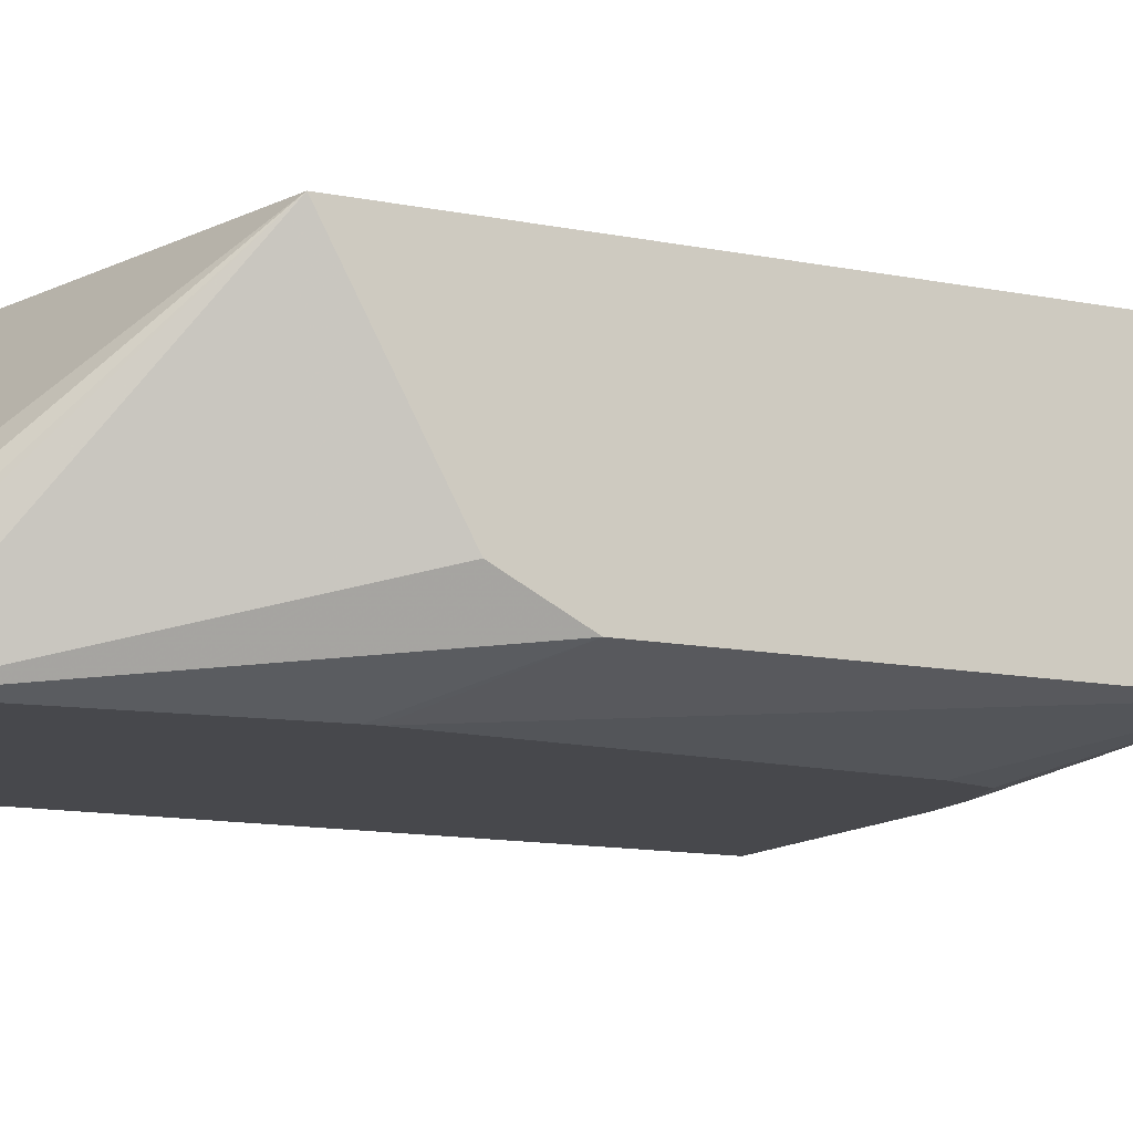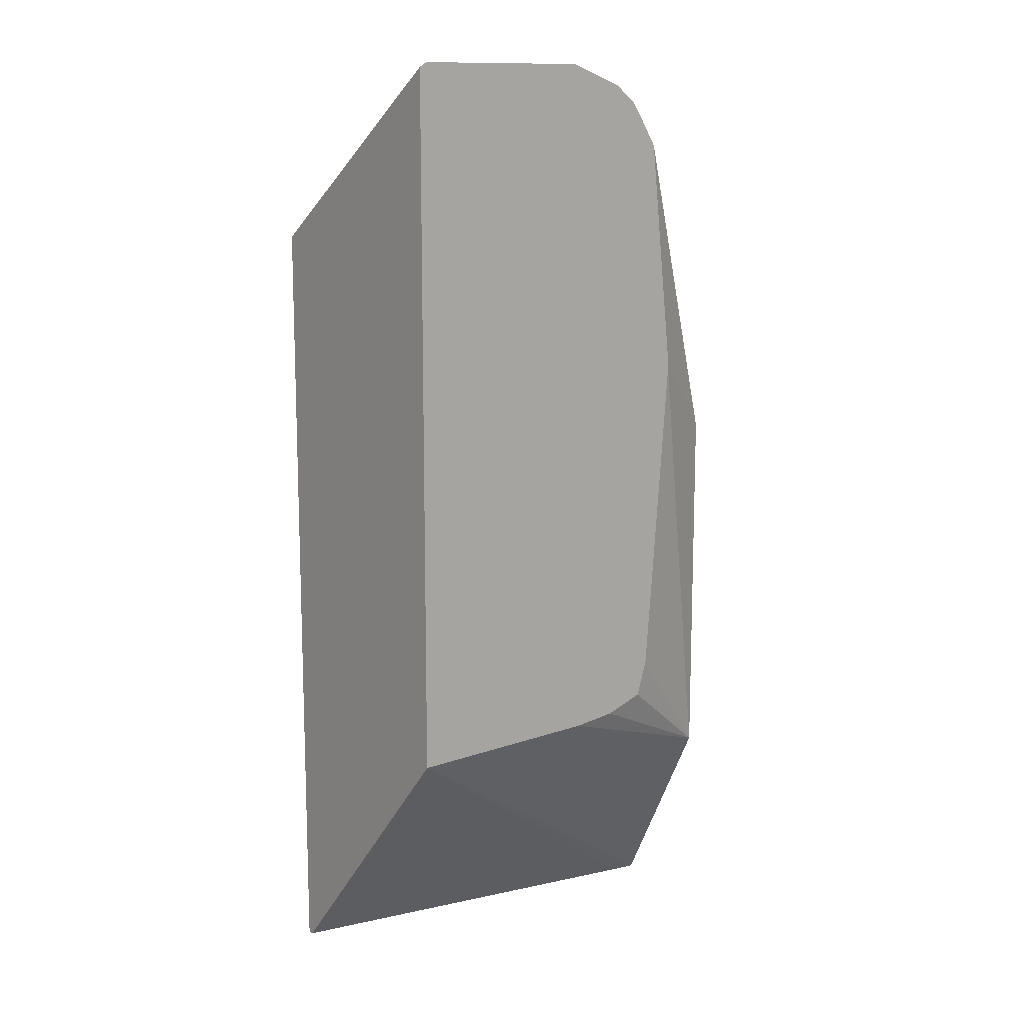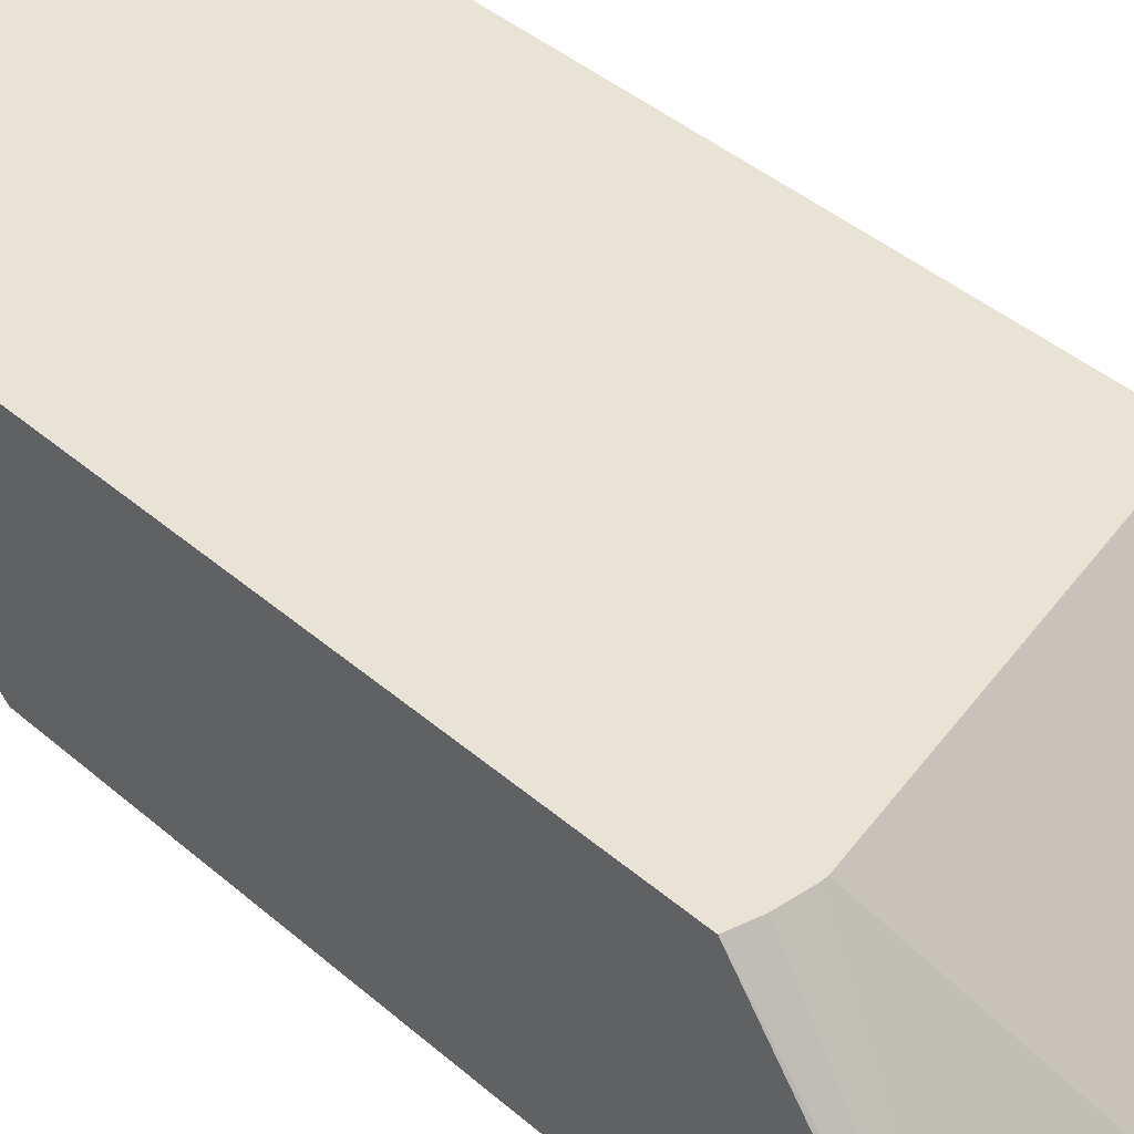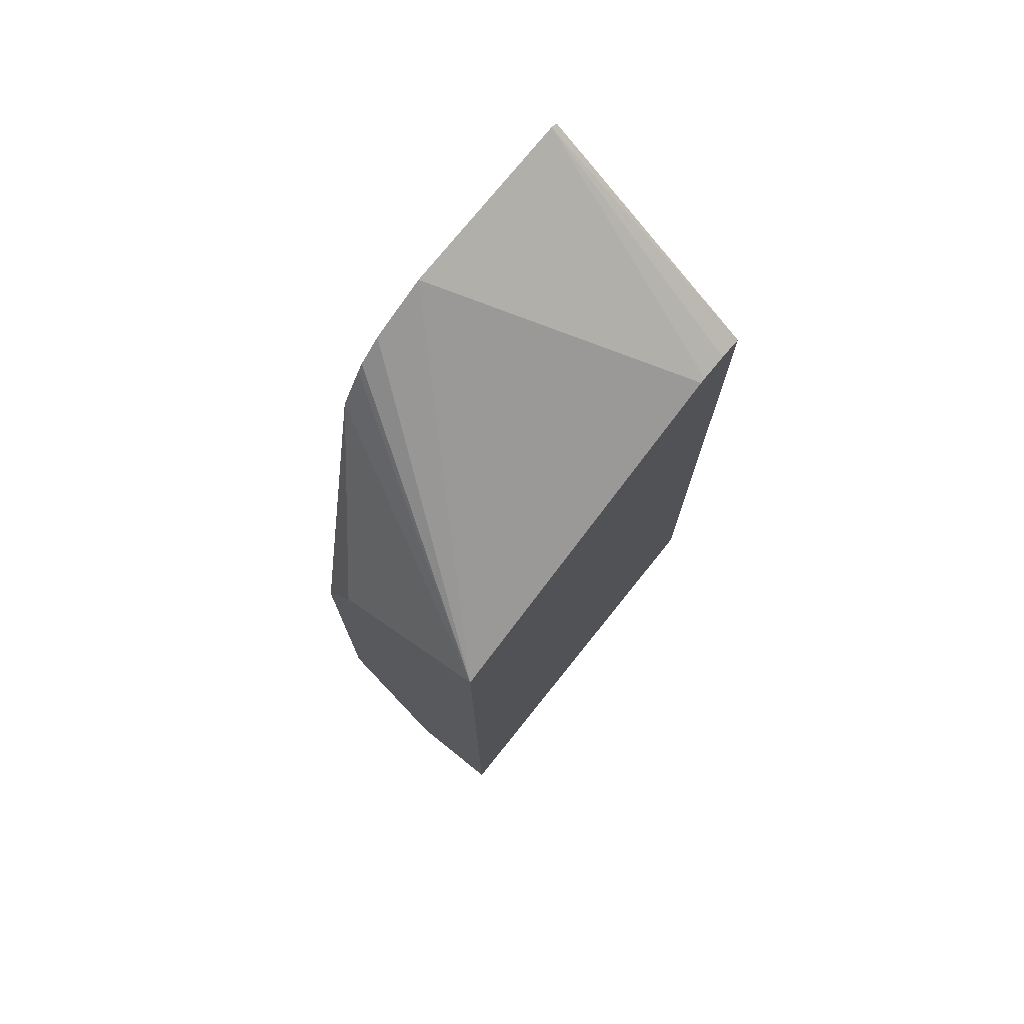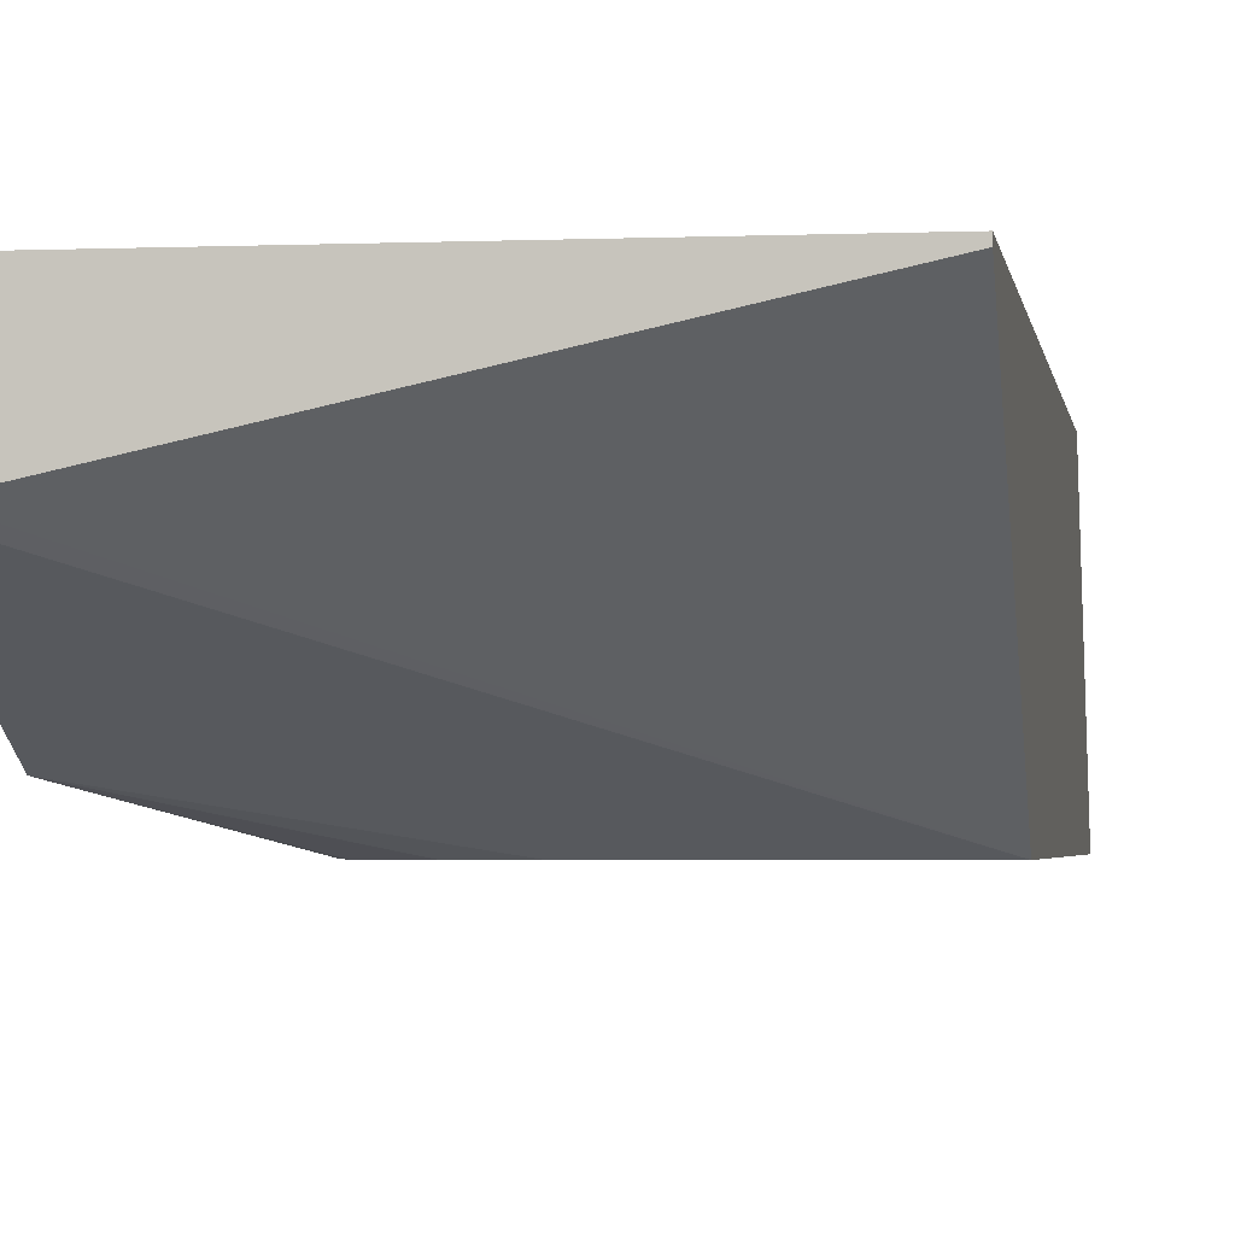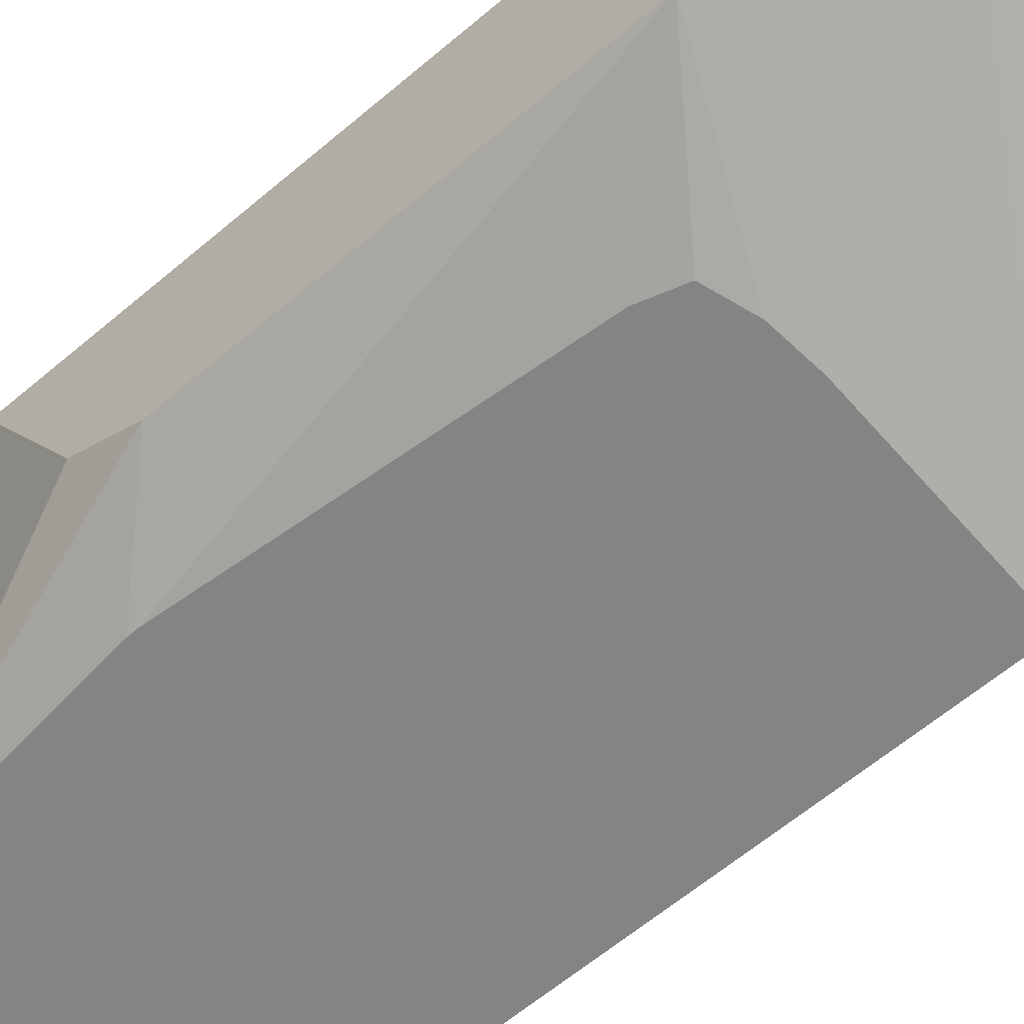
<metadata>
{"format":"obj","ext":"obj","renderer":"f3d","projection":"perspective","resolution":1024,"background":"white","views":[{"elev":-11.6,"azim":-116.9,"up":"+Z"},{"elev":12.6,"azim":140.5,"up":"+Y"},{"elev":42.0,"azim":135.9,"up":"+Z"},{"elev":75.0,"azim":-51.3,"up":"+Y"},{"elev":-2.9,"azim":8.2,"up":"+Z"},{"elev":-61.5,"azim":-49.1,"up":"+Z"}]}
</metadata>
<code>
v 0.3634 0.5121 -0.2118
v 0.3605 0.5138 -0.2118
v 0.3634 0.4459 -0.1239
v 0.3634 0.2432 -0.2118
v 0.2884 0.5138 -0.2118
v 0.3424 0.4495 -0.1239
v 0.3537 0.4483 -0.1239
v 0.3582 0.4472 -0.1239
v 0.3634 0.1418 -0.1239
v 0.3634 0.1418 -0.1262
v 0.2134 0.1418 -0.1592
v 0.2104 0.1418 -0.1598
v 0.2043 0.1418 -0.161
v 0.2839 0.2432 -0.2118
v 0.3402 0.4495 -0.1239
v 0.2659 0.5058 -0.2118
v 0.2043 0.4189 -0.1239
v 0.2043 0.1418 -0.1239
v 0.2043 0.2083 -0.1943
v 0.2043 0.2163 -0.1983
v 0.2659 0.2448 -0.2118
v 0.2568 0.499 -0.2118
v 0.2546 0.4959 -0.2118
v 0.2456 0.4822 -0.2118
v 0.2043 0.3845 -0.1862
v 0.2043 0.3609 -0.1983
v 0.2352 0.3901 -0.2118
v 0.2456 0.2636 -0.2118
v 0.2499 0.2499 -0.2118
v 0.2353 0.3935 -0.2118
f 4 13 14
f 5 17 15
f 9 18 13
f 9 13 12
f 9 11 10
f 13 18 17
f 5 16 17
f 13 17 25
f 13 25 26
f 13 26 20
f 13 20 19
f 13 19 14
f 9 12 11
f 17 24 25
f 14 20 21
f 16 22 17
f 17 22 23
f 17 23 24
f 20 26 27
f 20 27 28
f 20 28 29
f 20 29 21
f 24 30 26
f 24 26 25
f 26 30 27
f 4 12 13
f 14 19 20
f 4 11 12
f 1 23 22
f 3 18 9
f 4 10 11
f 1 2 3
f 1 3 9
f 1 9 10
f 1 4 14
f 1 14 21
f 1 21 29
f 1 29 28
f 1 28 27
f 1 27 30
f 1 30 24
f 1 24 23
f 1 10 4
f 1 16 5
f 3 17 18
f 1 22 16
f 3 15 17
f 3 7 6
f 3 8 7
f 3 6 15
f 2 7 8
f 2 6 7
f 2 15 6
f 2 5 15
f 1 5 2
f 2 8 3

</code>
